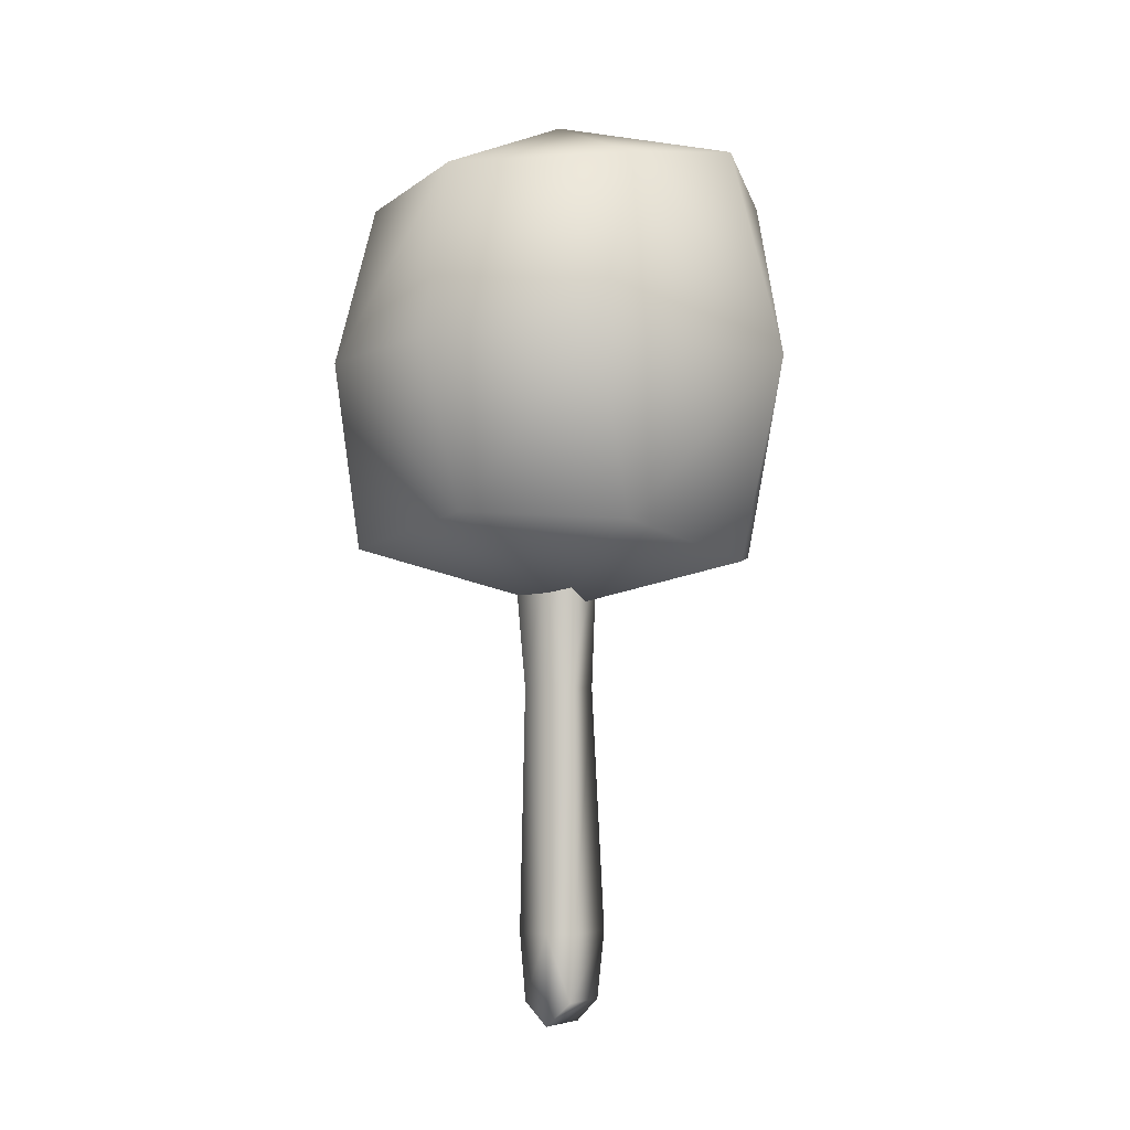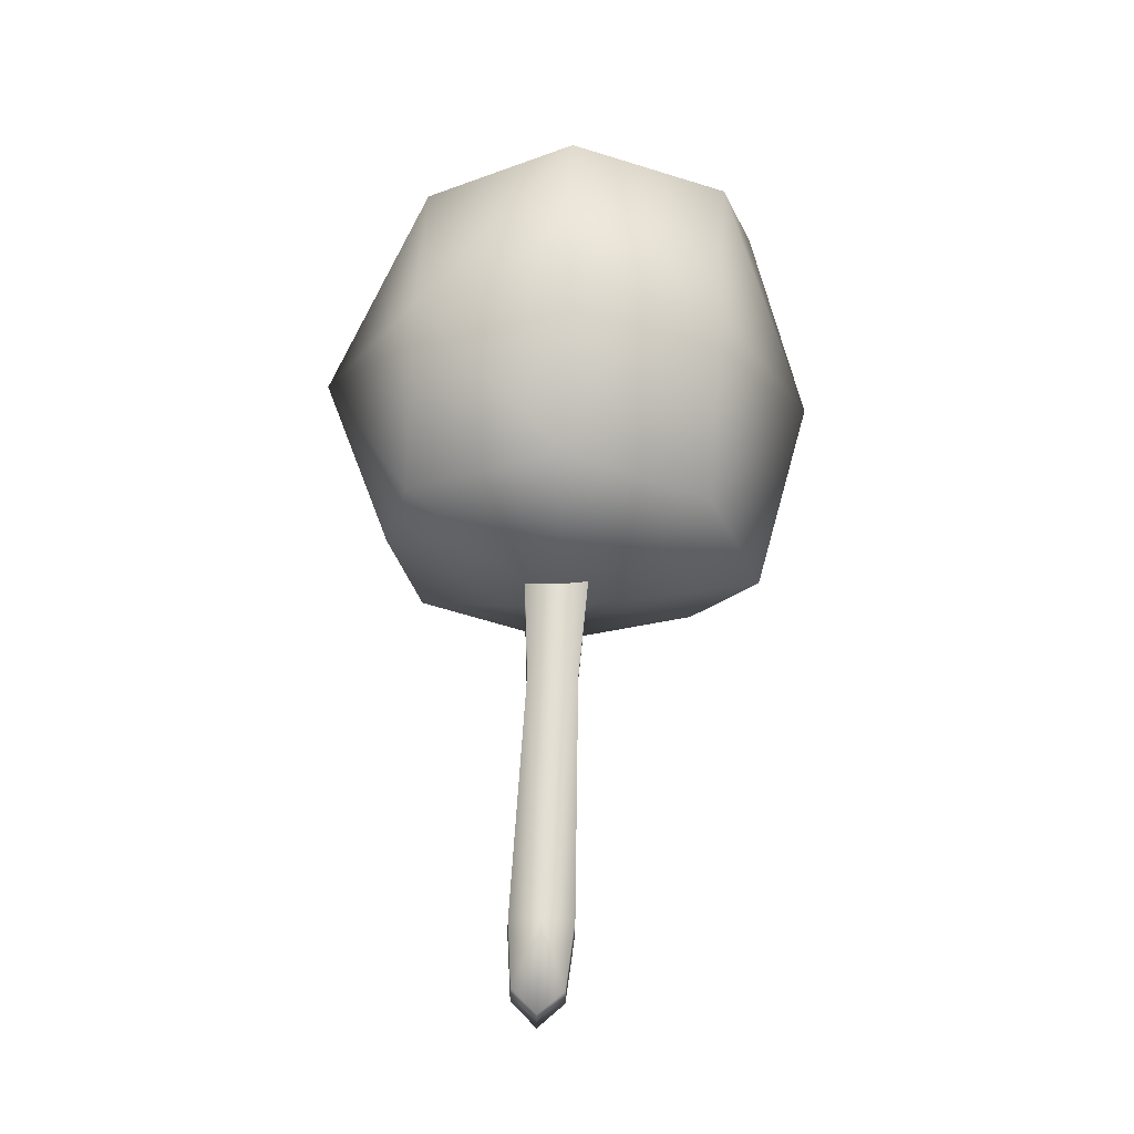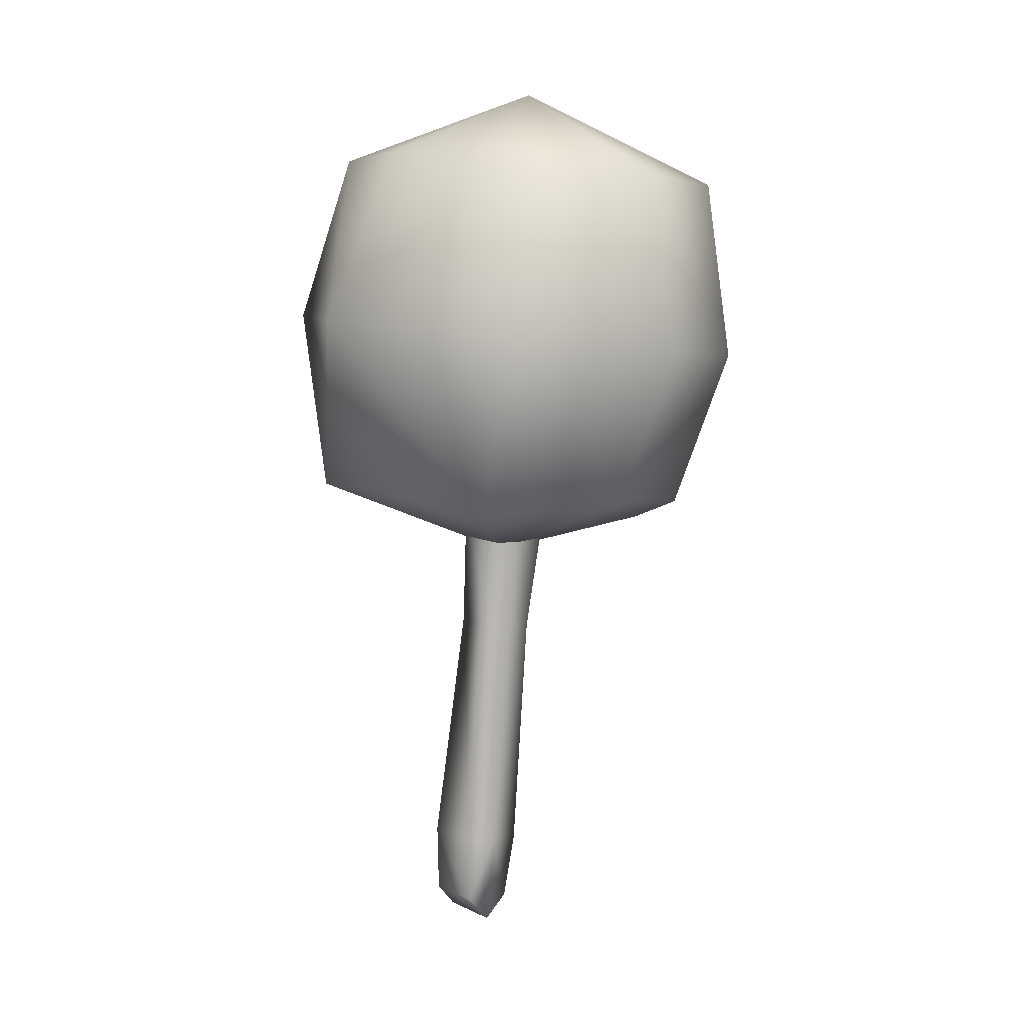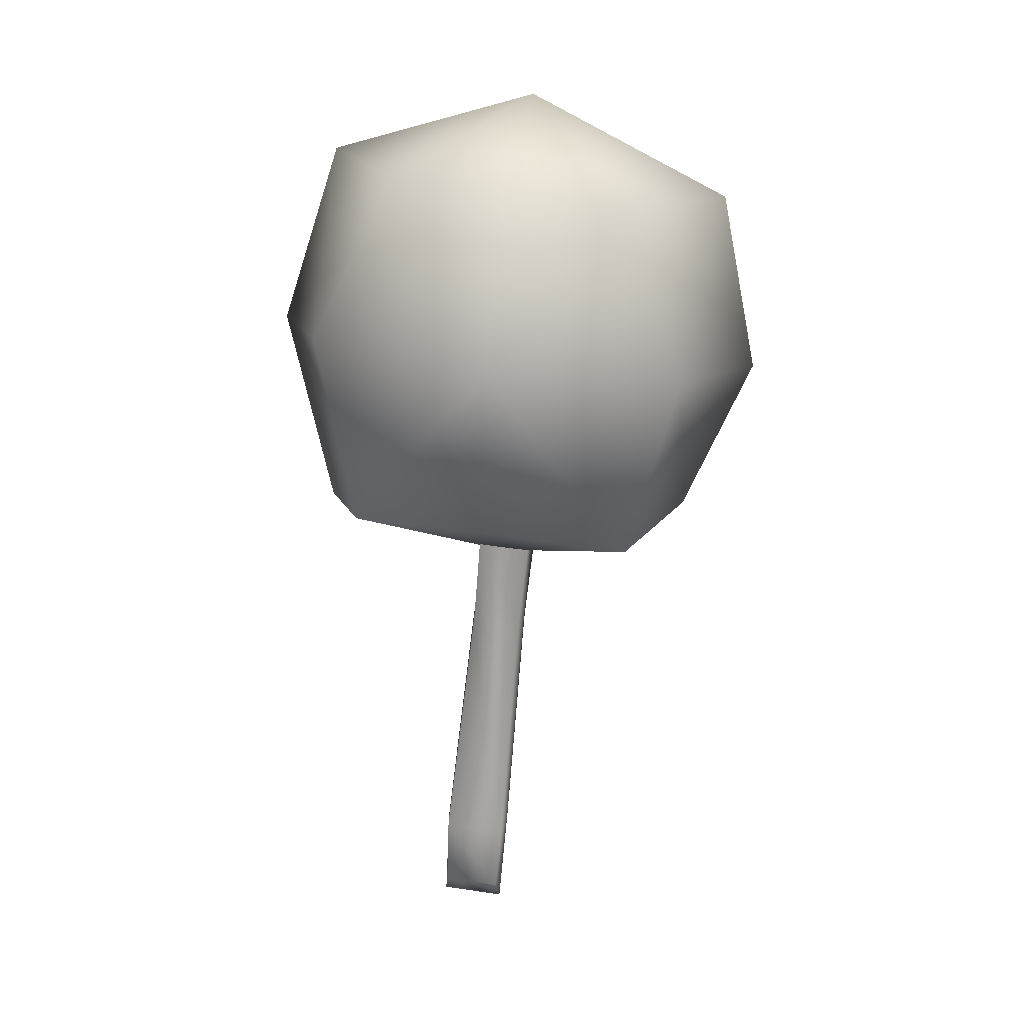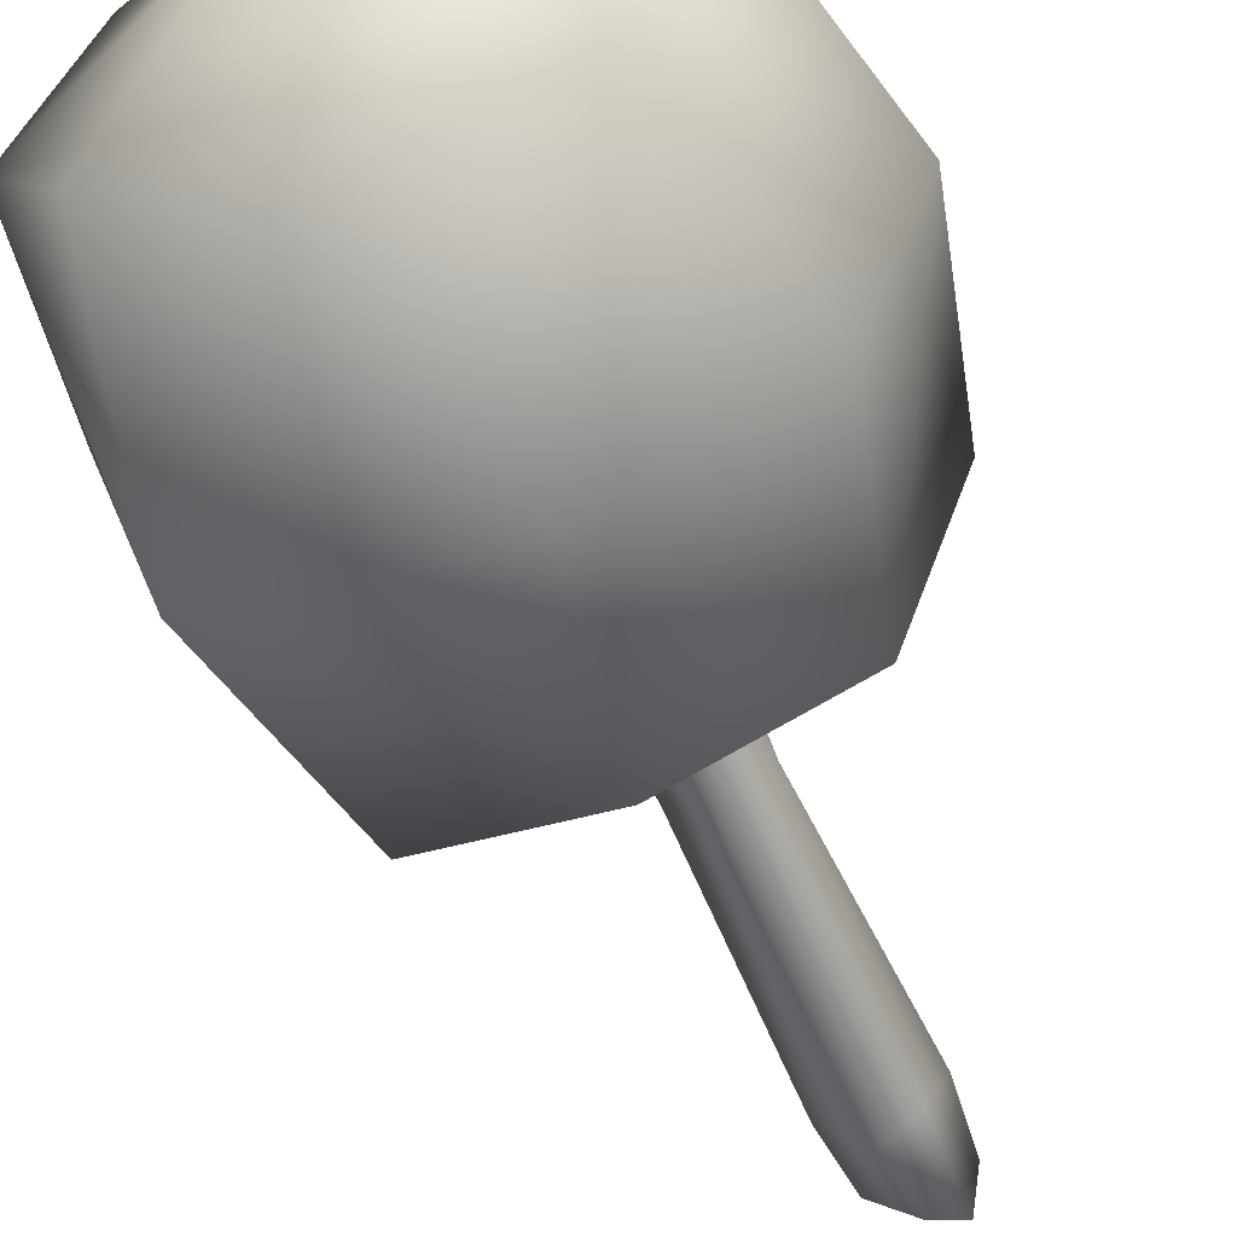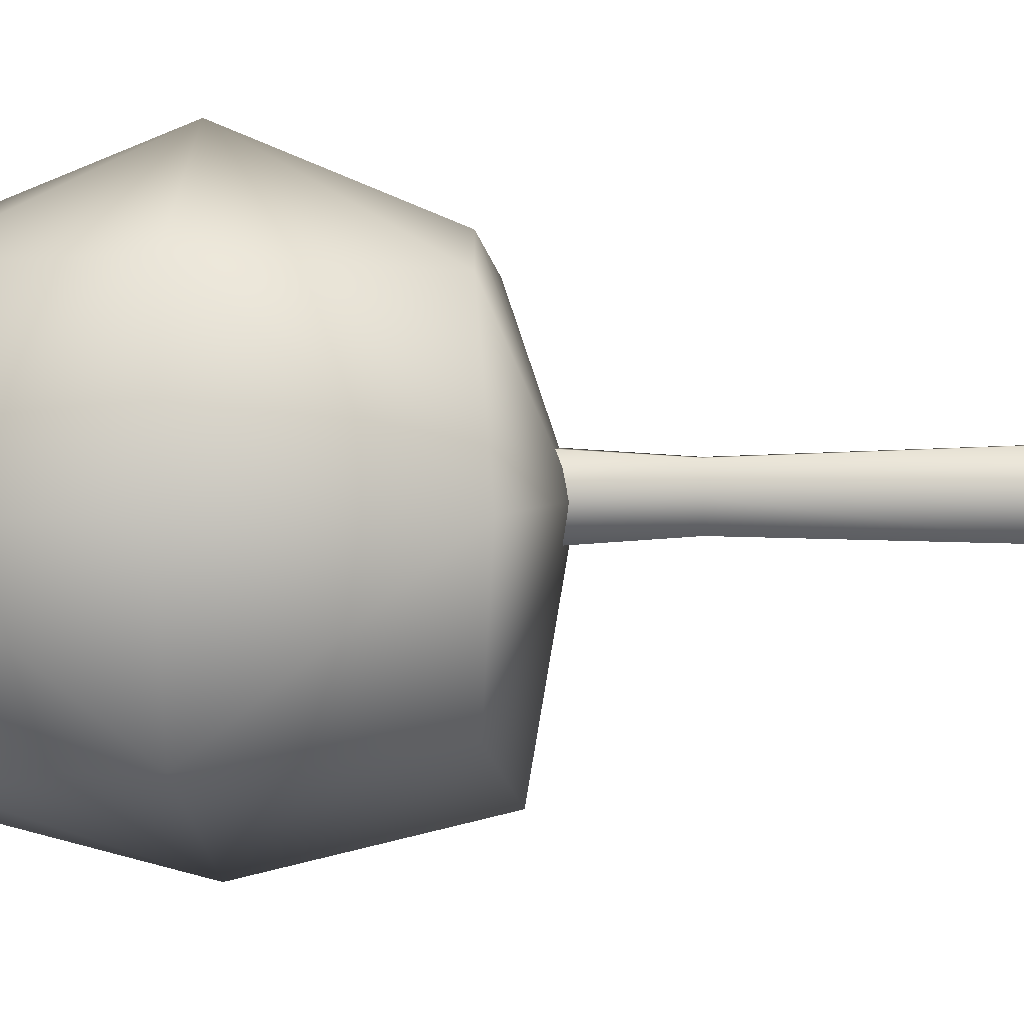
<metadata>
{"format":"obj","ext":"obj","renderer":"f3d","projection":"perspective","resolution":1024,"background":"white","views":[{"elev":-10.6,"azim":76.7,"up":"+Y"},{"elev":-28.0,"azim":46.0,"up":"+Y"},{"elev":3.7,"azim":7.6,"up":"+Y"},{"elev":16.2,"azim":-34.8,"up":"+Y"},{"elev":-55.9,"azim":-162.0,"up":"+Z"},{"elev":-40.4,"azim":-92.3,"up":"+Z"}]}
</metadata>
<code>
v 209.4 167.2 -212.7
v 215.5 167.8 -216
v 217.5 167.4 -222.7
v 211.2 175 -211.3
v 217.9 174.5 -214
v 220.1 174.5 -220.8
v 209.6 182.6 -213.2
v 216.9 182.4 -215.2
v 219 182.7 -222.6
v 205 183.7 -215.8
v 210.5 186.9 -221.4
v 216 184.3 -227.8
v 202 183.8 -220.1
v 203.7 184.3 -227.8
v 210.8 183.7 -230.7
v 199.1 176.5 -222.4
v 201.5 176.3 -229.2
v 208 175.9 -232.5
v 200.5 168.2 -221.3
v 202.9 167.6 -227.7
v 208.9 167.7 -230.6
v 204.1 168.2 -216.1
v 209 165.1 -221.9
v 215.2 166.3 -228.3
v 217.3 174.9 -229.6
v 202.4 176 -213.7
v 207.7 147.9 -220.6
v 209.2 147.8 -222.2
v 209.1 166.7 -219.7
v 211.1 166.6 -221.8
v 207.4 166.9 -221.3
v 209.5 166.8 -223.3
v 205.8 151.1 -222
v 207.8 151 -224.1
v 205.9 148.1 -222.2
v 207.5 148 -223.8
v 208.4 146.9 -221.3
v 210.1 166.7 -220.8
v 208.5 166.9 -222.3
v 207.8 150.9 -220.3
v 209.6 150.8 -222.3
v 208.8 161.4 -220.3
v 210.3 161.3 -221.9
v 208.8 150.8 -221.2
v 209.7 161.4 -221
v 207.8 161.6 -222.7
v 206.6 151.1 -223.2
v 206.4 147.1 -223.2
v 208.8 161.5 -223.3
v 207.2 161.6 -221.7
f 1 2 4
f 4 2 5
f 3 6 2
f 2 6 5
f 5 8 4
f 4 8 7
f 5 6 8
f 8 6 9
f 8 11 7
f 7 11 10
f 8 9 11
f 11 9 12
f 10 11 13
f 13 11 14
f 12 15 11
f 11 15 14
f 13 14 16
f 16 14 17
f 15 18 14
f 14 18 17
f 17 20 16
f 16 20 19
f 17 18 20
f 20 18 21
f 20 23 19
f 19 23 22
f 20 21 23
f 23 21 24
f 22 23 1
f 1 23 2
f 24 3 23
f 23 3 2
f 24 21 25
f 25 21 18
f 24 25 3
f 3 25 6
f 18 15 25
f 25 15 12
f 6 25 9
f 9 25 12
f 22 26 19
f 19 26 16
f 22 1 26
f 26 1 4
f 16 26 13
f 13 26 10
f 4 7 26
f 26 7 10
f 37 28 44
f 44 28 41
f 40 27 44
f 44 27 37
f 41 43 44
f 44 43 45
f 30 38 43
f 43 38 45
f 29 42 38
f 38 42 45
f 40 44 42
f 42 44 45
f 32 49 39
f 39 49 46
f 49 34 46
f 46 34 47
f 33 50 47
f 47 50 46
f 31 39 50
f 50 39 46
f 34 36 47
f 47 36 48
f 48 35 47
f 47 35 33
f 28 37 36
f 36 37 48
f 27 35 37
f 37 35 48
f 41 28 34
f 34 28 36
f 30 43 32
f 32 43 49
f 43 41 49
f 49 41 34
f 35 27 33
f 33 27 40
f 33 40 50
f 50 40 42
f 29 31 42
f 42 31 50

</code>
